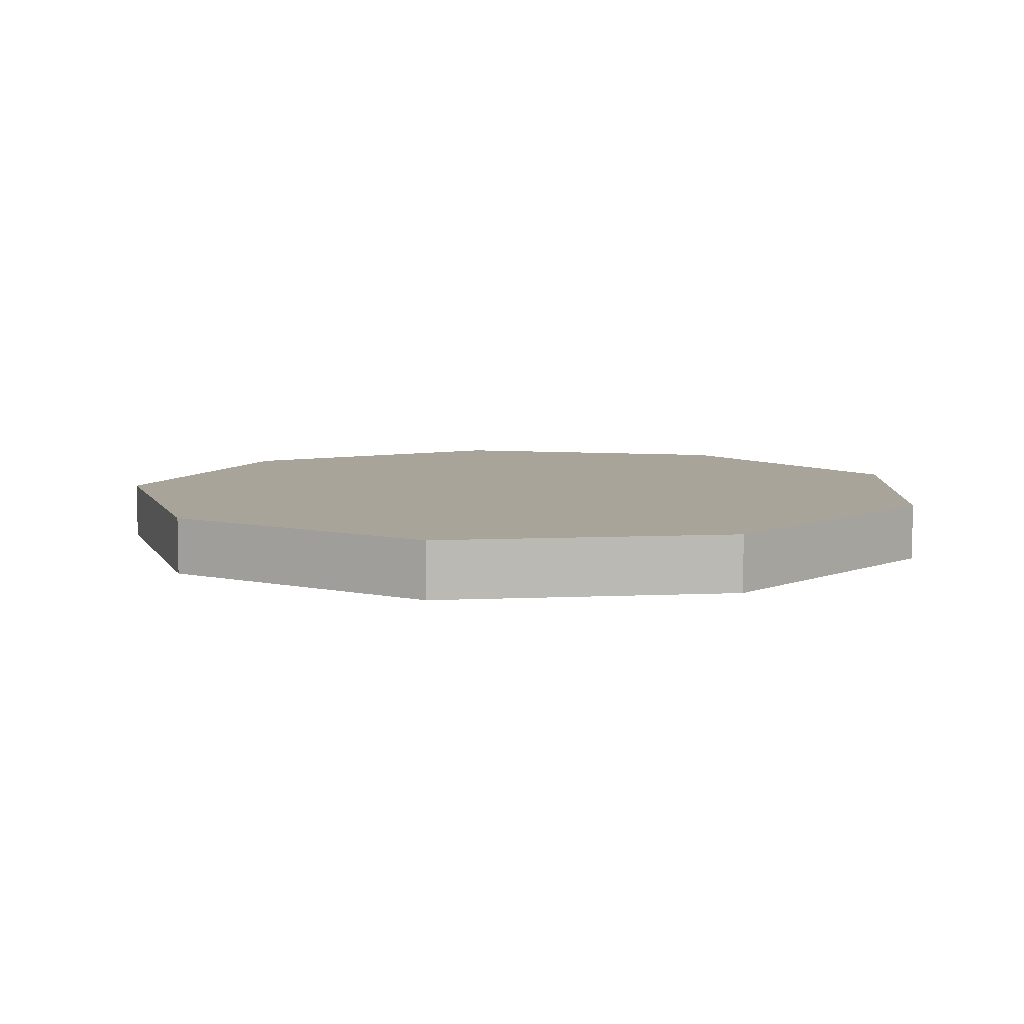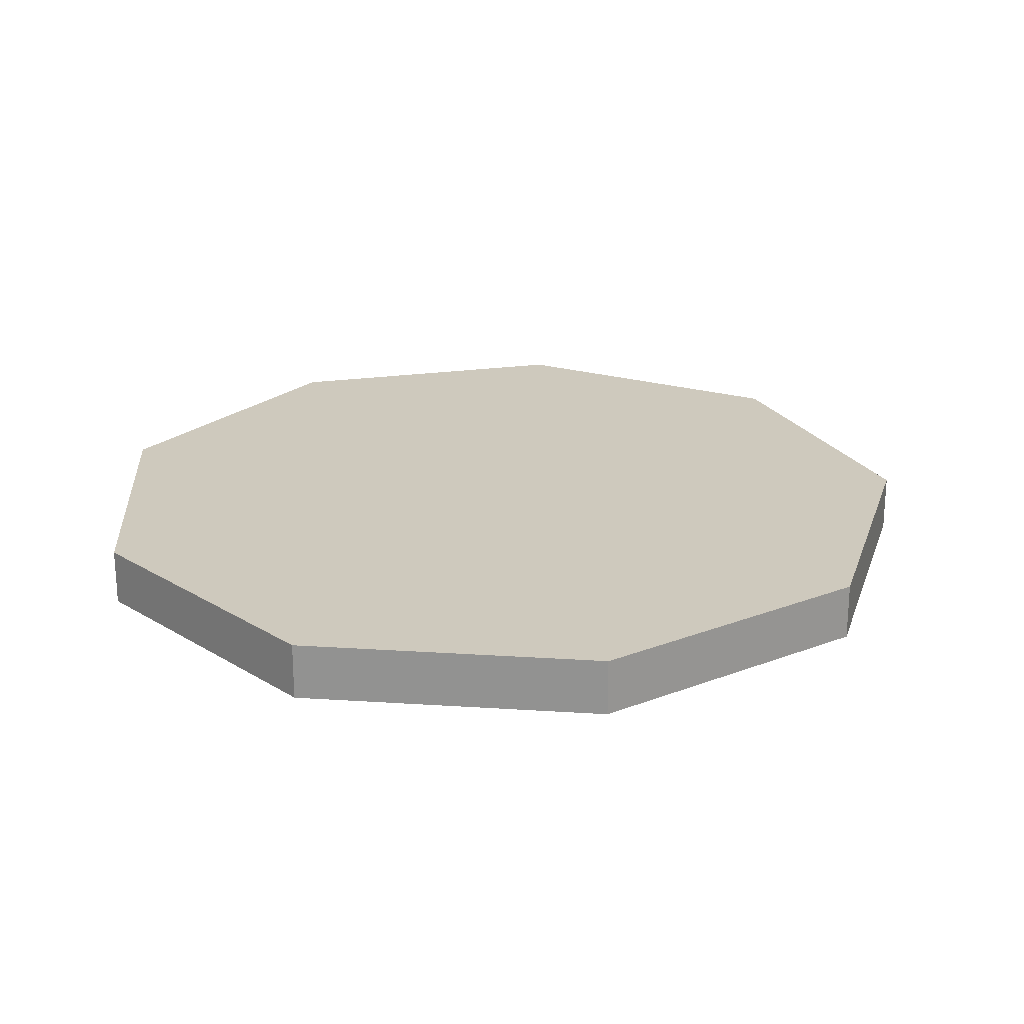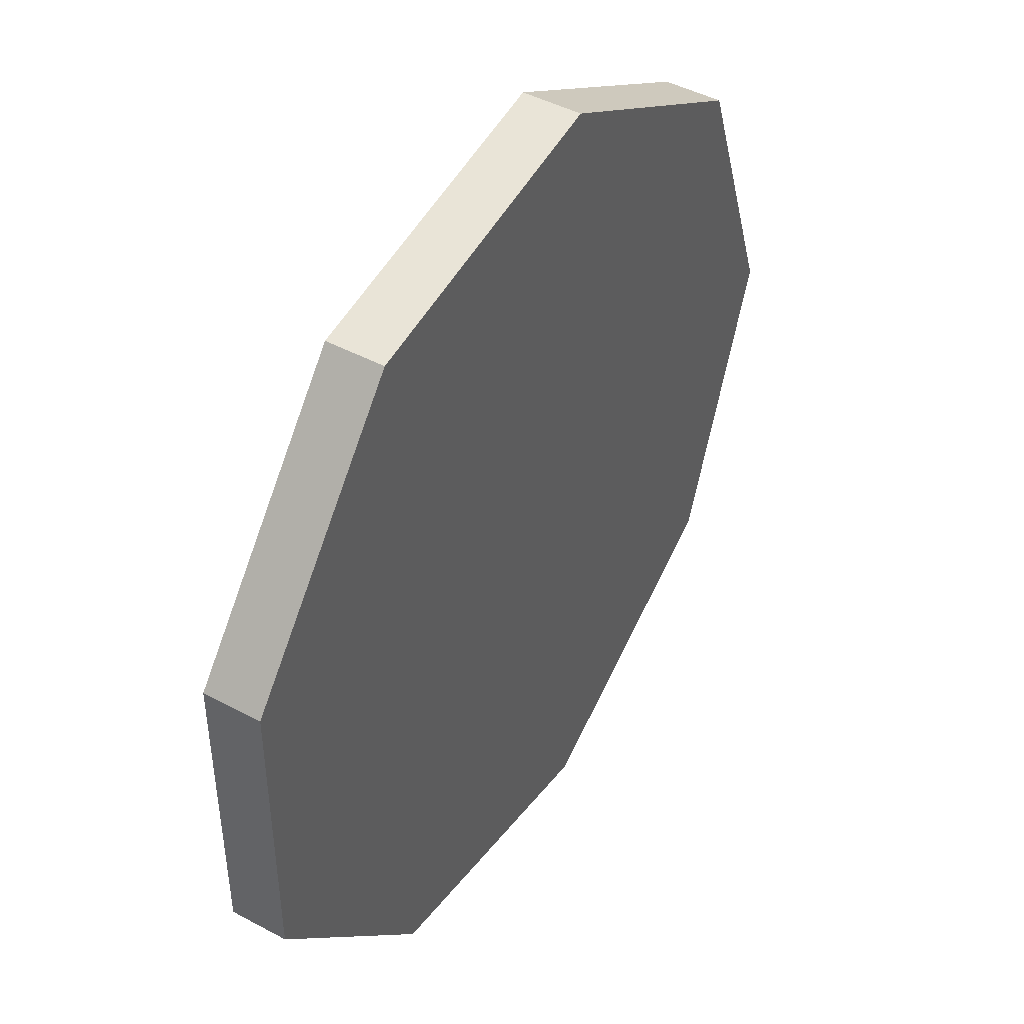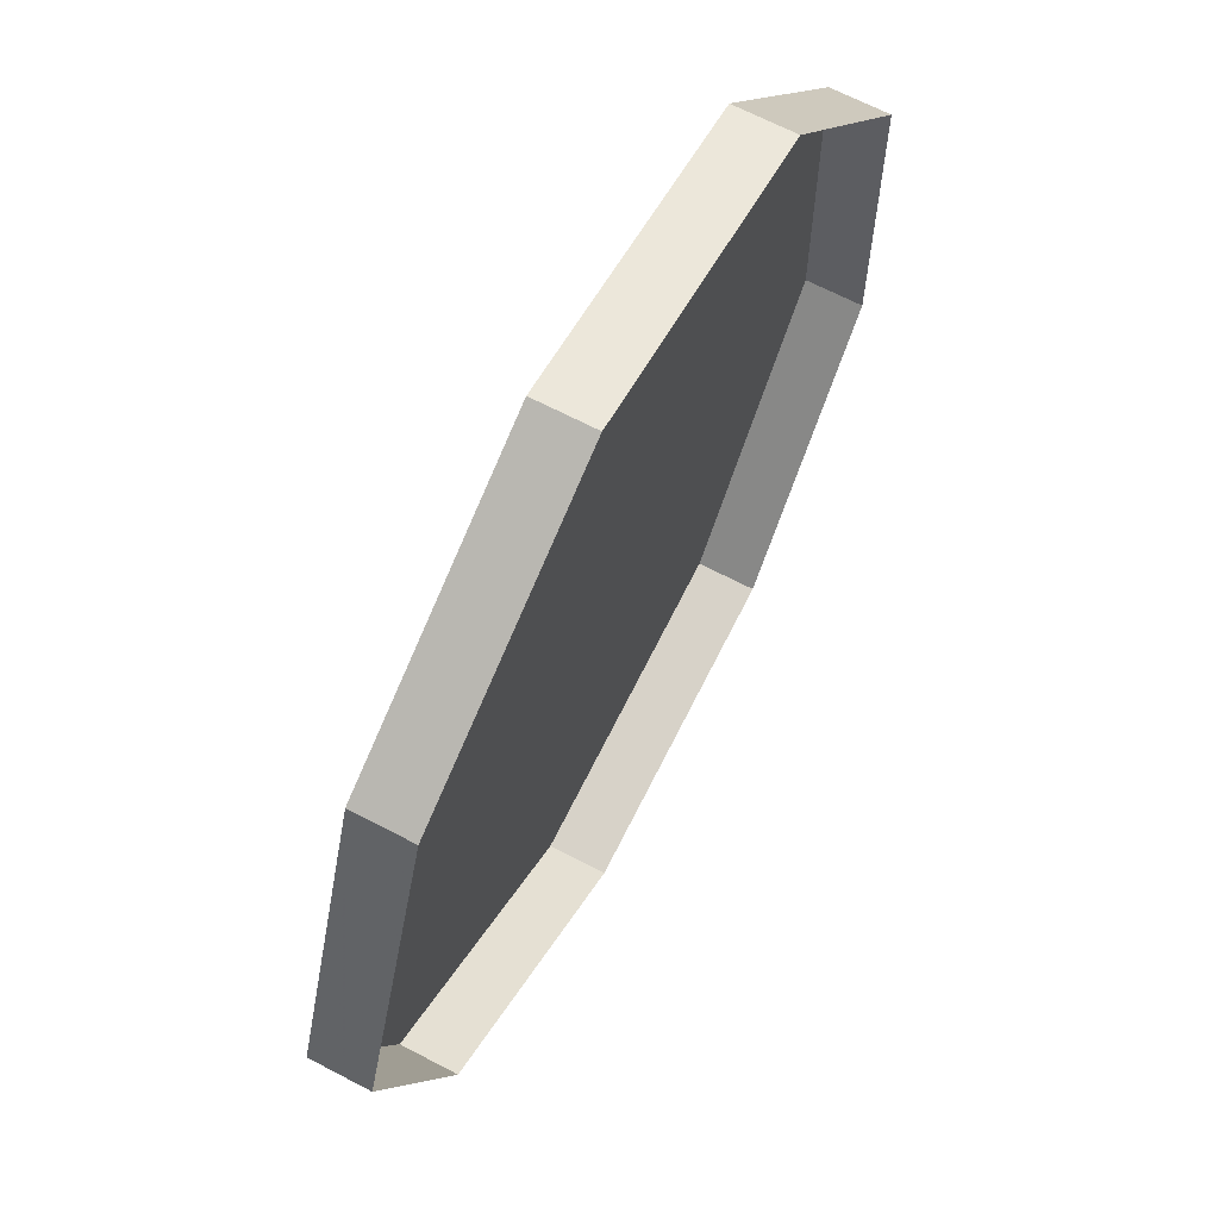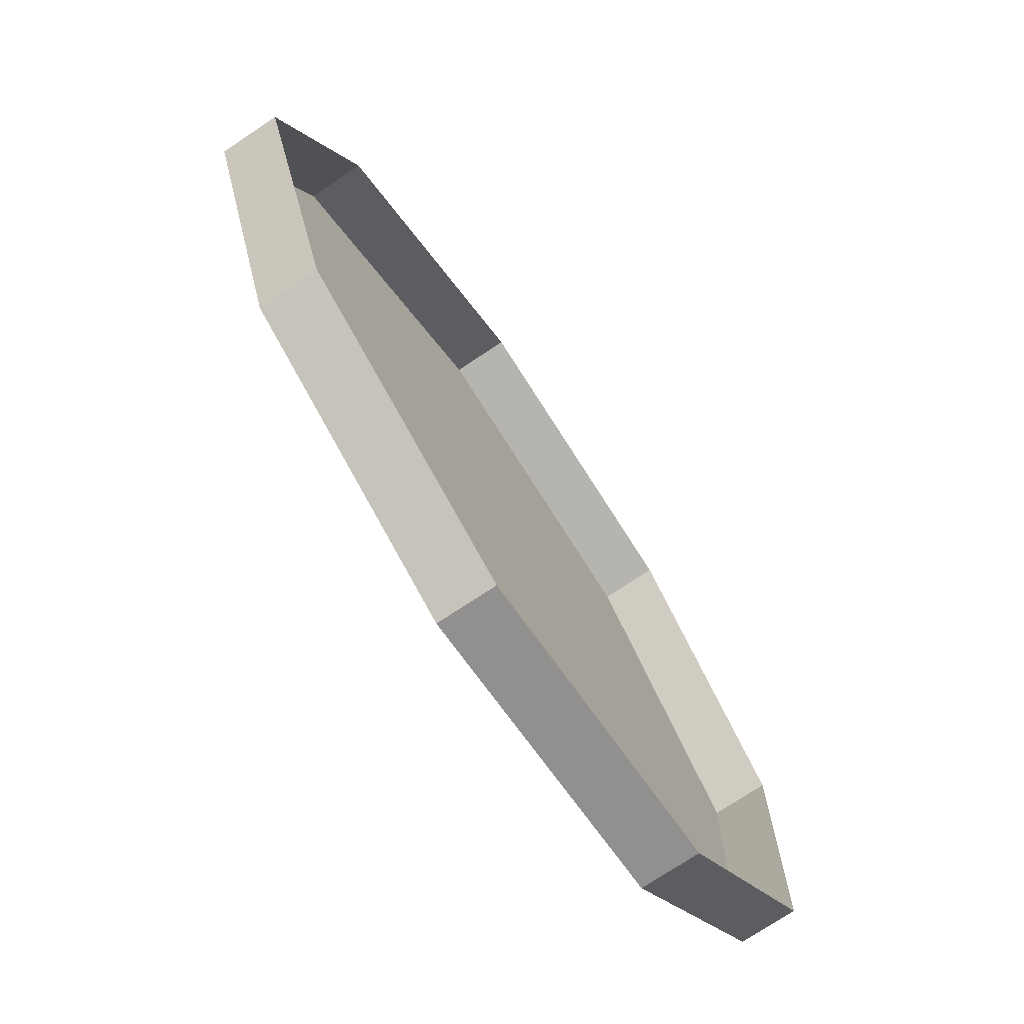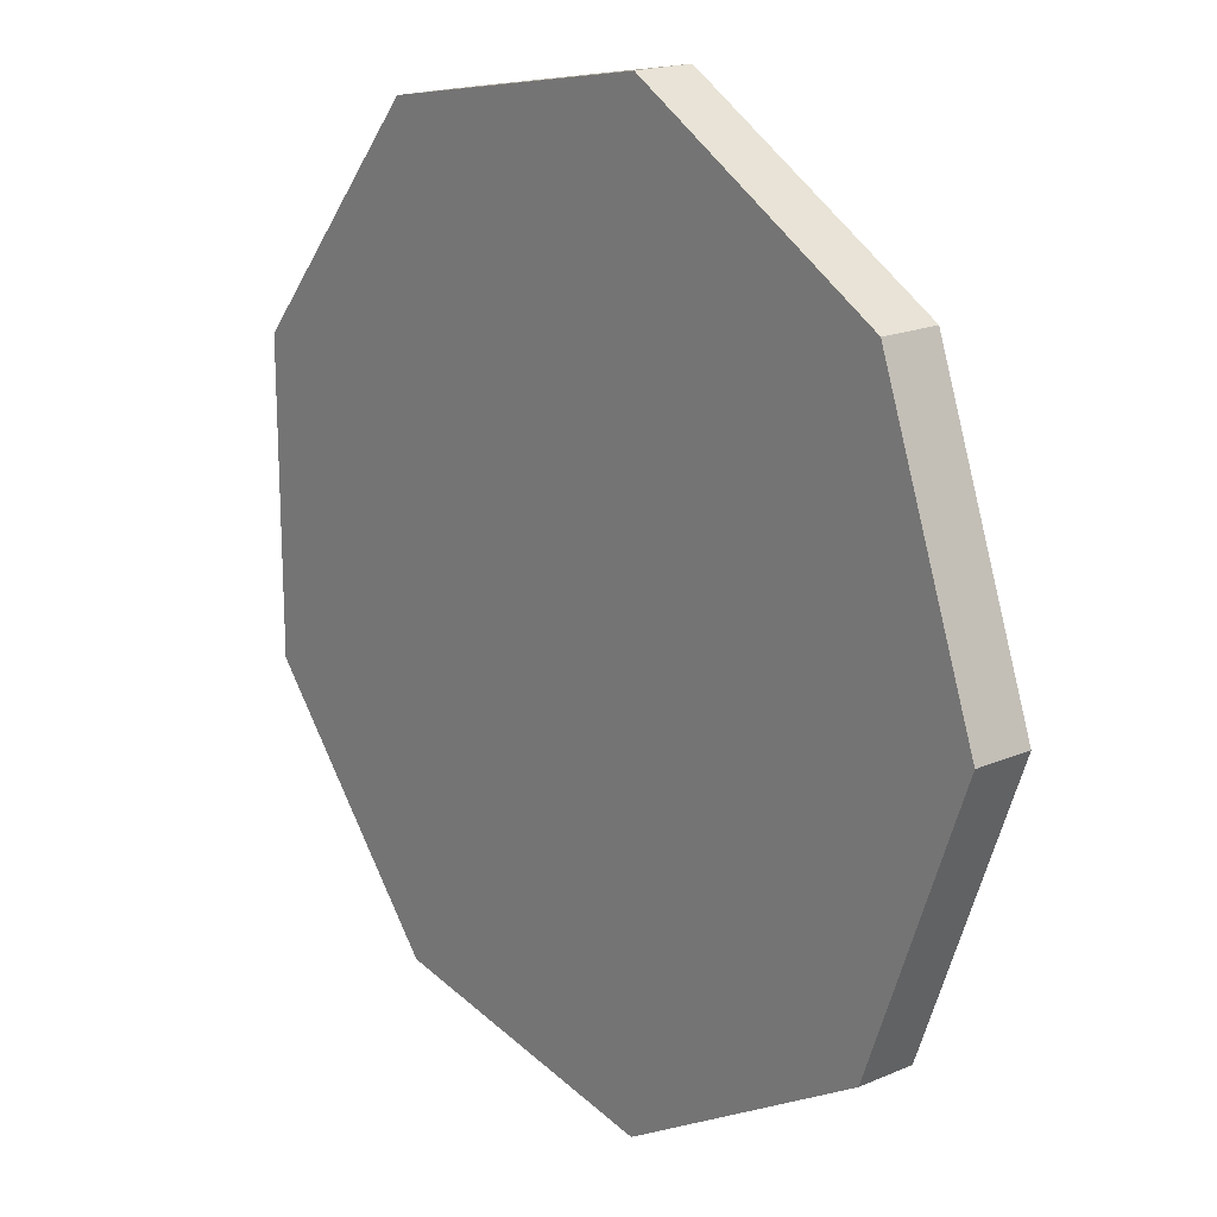
<metadata>
{"format":"obj","ext":"obj","renderer":"f3d","projection":"perspective","resolution":1024,"background":"white","views":[{"elev":7.2,"azim":2.2,"up":"+Y"},{"elev":22.7,"azim":176.4,"up":"+Y"},{"elev":45.8,"azim":121.6,"up":"+Z"},{"elev":65.7,"azim":-62.1,"up":"+Z"},{"elev":-73.7,"azim":-56.3,"up":"+Z"},{"elev":18.4,"azim":-129.5,"up":"+Z"}]}
</metadata>
<code>
v  -0.1552 0.07727 -0.000799
v  -0.1191 0.09693 0.0984
v  -0.1552 0.09693 -0.000799
v  -0.1191 0.07727 0.0984
v  -0.02767 0.09693 0.1512
v  -0.02767 0.07727 0.1512
v  0.07629 0.09693 0.1329
v  0.07629 0.07727 0.1329
v  0.1442 0.09693 0.05199
v  0.1442 0.07727 0.05199
v  0.1442 0.09693 -0.05358
v  0.1442 0.07727 -0.05358
v  0.07629 0.09693 -0.1345
v  0.07629 0.07727 -0.1345
v  -0.02767 0.09693 -0.1528
v  -0.02767 0.07727 -0.1528
v  -0.1191 0.09693 -0.1
v  -0.1191 0.07727 -0.1
v  -0.000872 0.09693 -0.000799
g Object01
f 1 2 3
f 1 4 2
f 4 5 2
f 4 6 5
f 6 7 5
f 6 8 7
f 8 9 7
f 8 10 9
f 10 11 9
f 10 12 11
f 12 13 11
f 12 14 13
f 14 15 13
f 14 16 15
f 16 17 15
f 16 18 17
f 18 3 17
f 18 1 3
f 19 3 2
f 19 2 5
f 19 5 7
f 19 7 9
f 19 9 11
f 19 11 13
f 19 13 15
f 19 15 17
f 19 17 3
g

</code>
